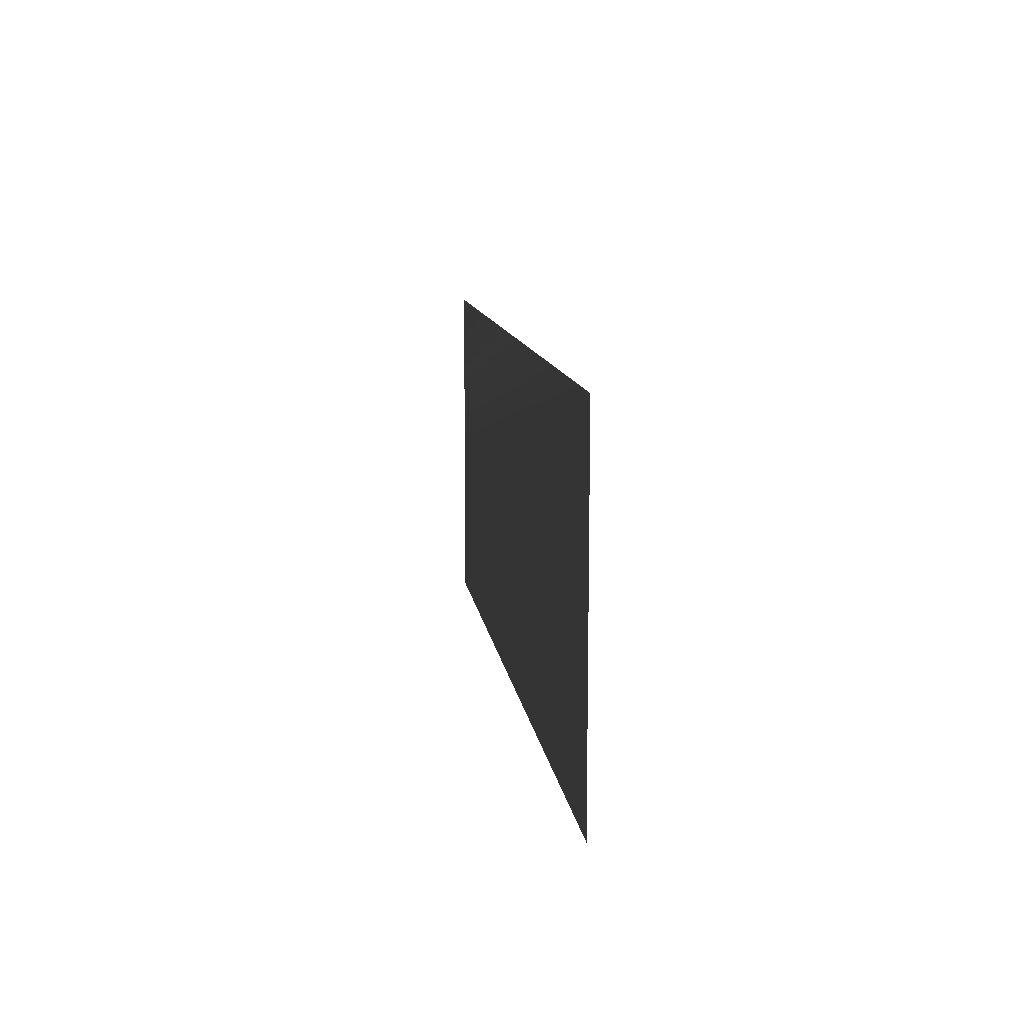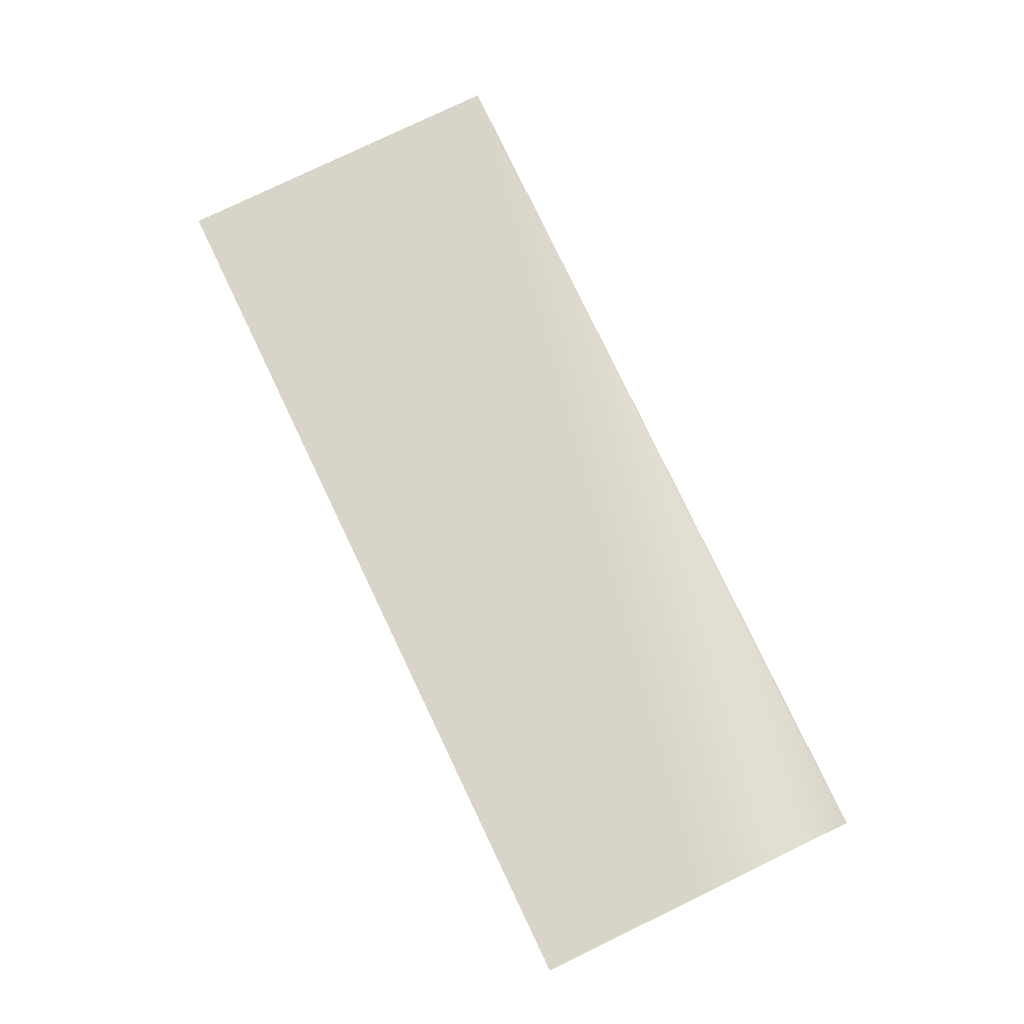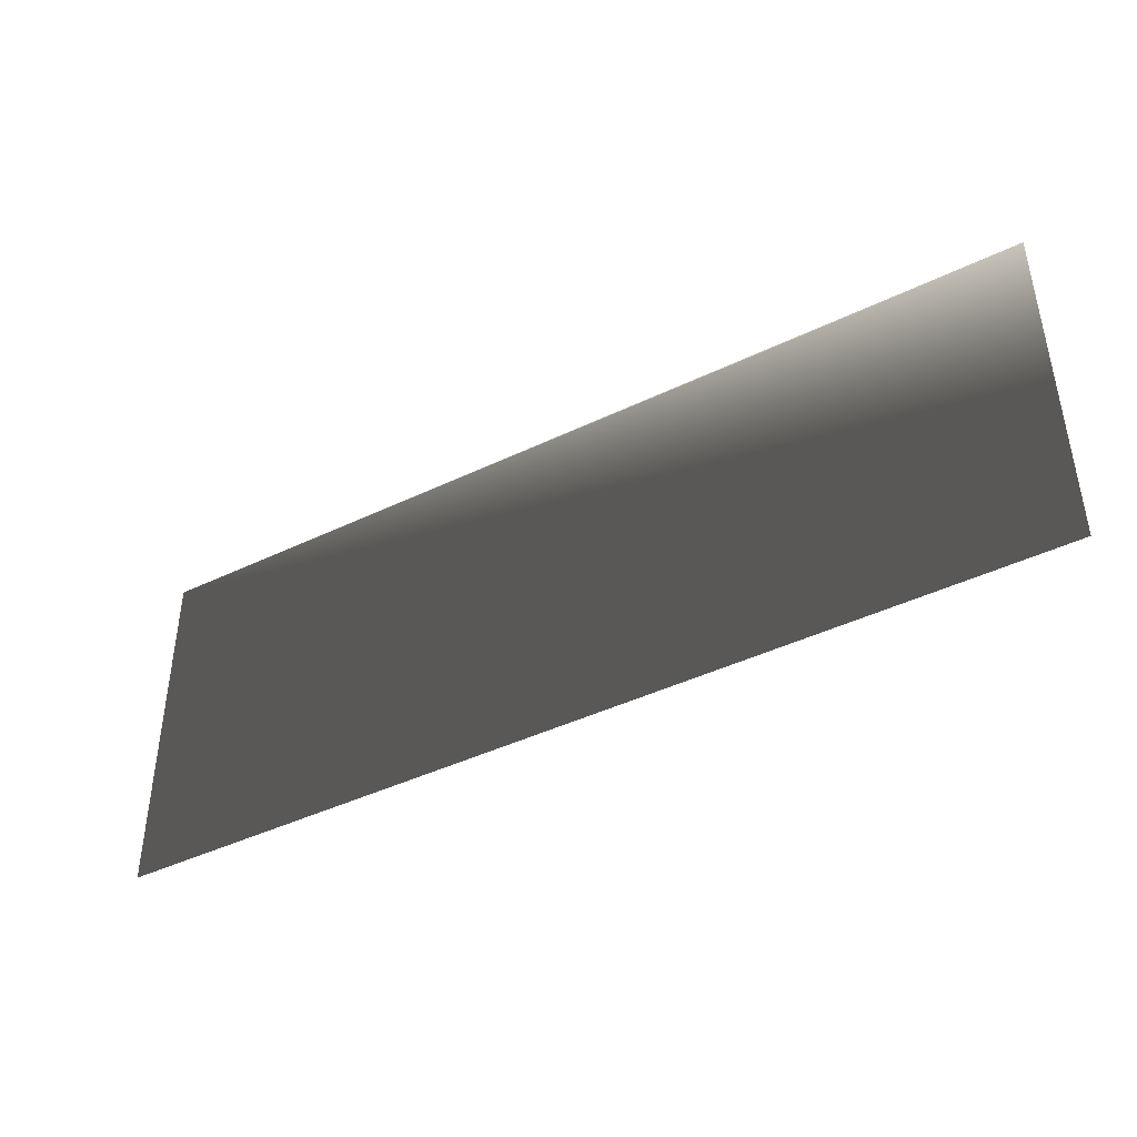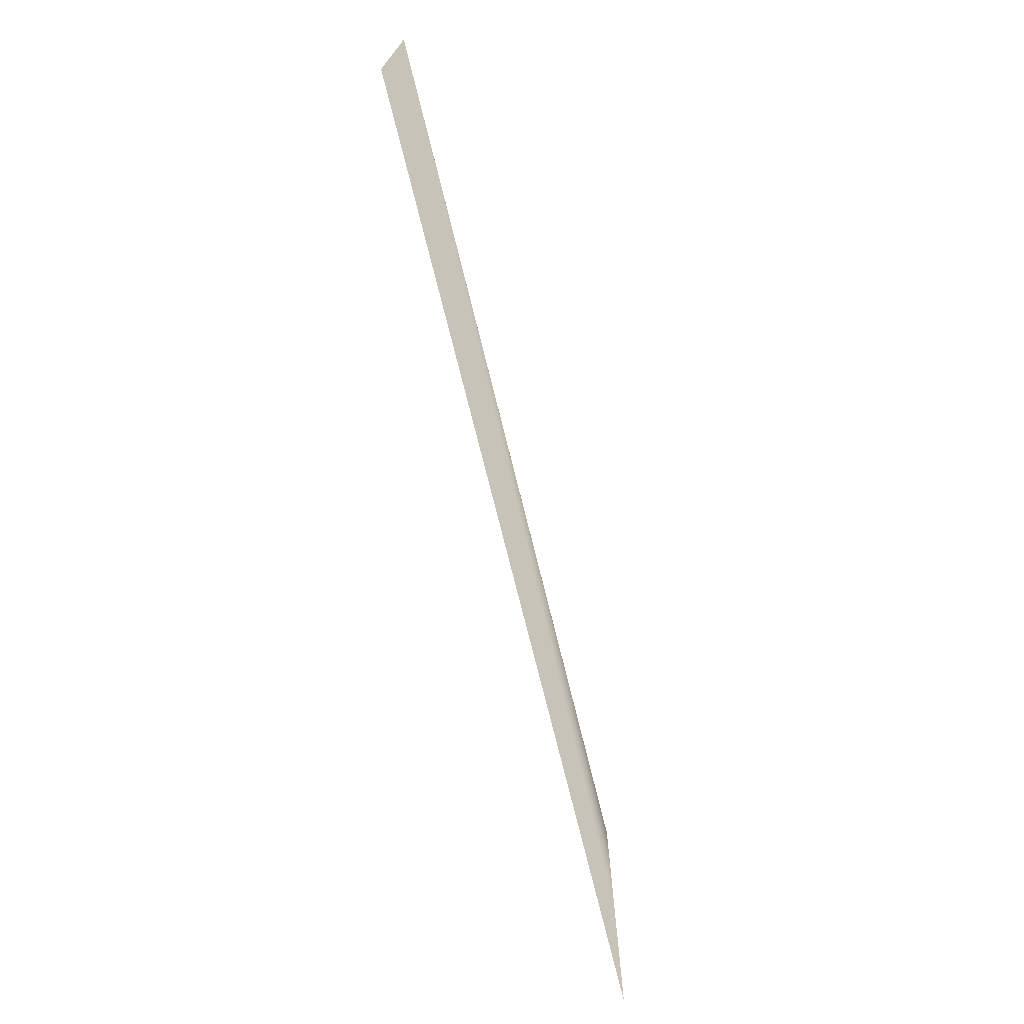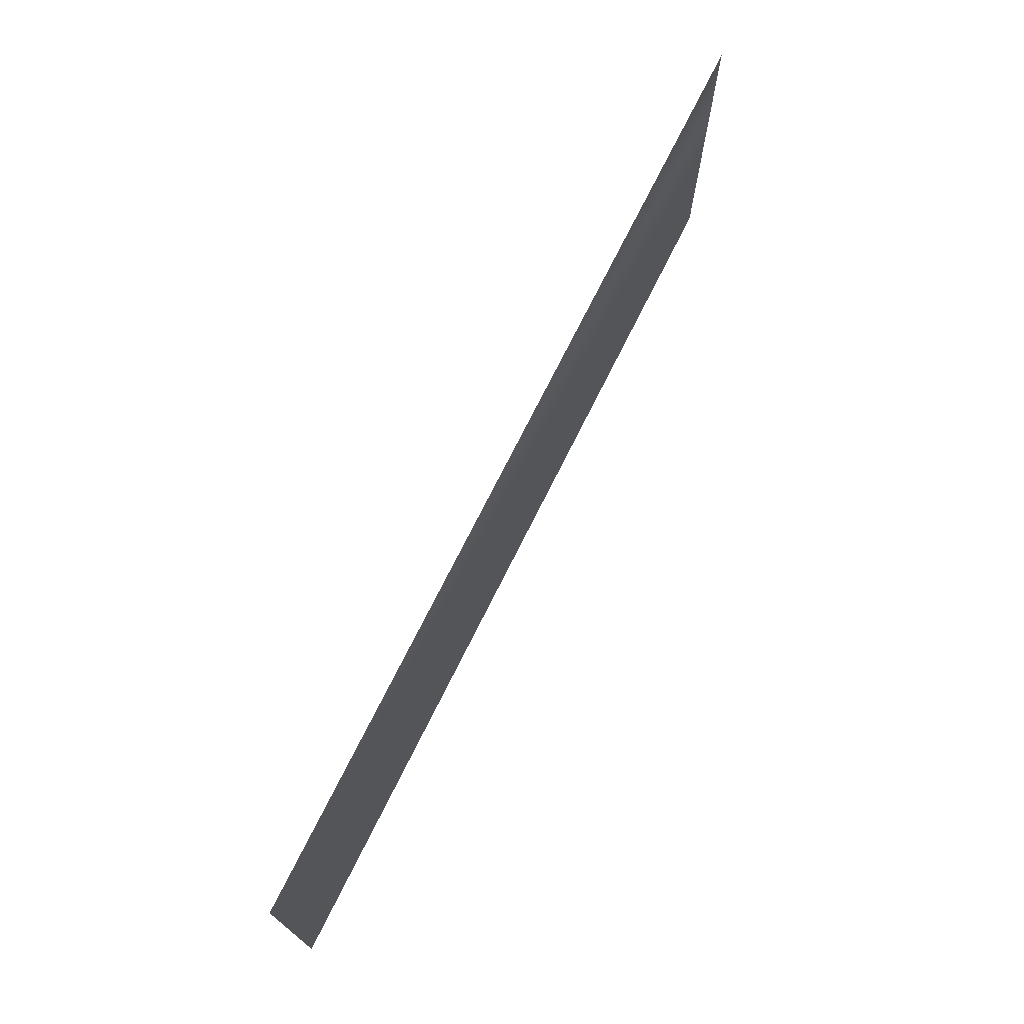
<metadata>
{"format":"obj","ext":"obj","renderer":"f3d","projection":"perspective","resolution":1024,"background":"white","views":[{"elev":10.7,"azim":-97.3,"up":"+Y"},{"elev":79.3,"azim":64.4,"up":"+Z"},{"elev":-42.4,"azim":30.0,"up":"+Y"},{"elev":-72.3,"azim":-76.2,"up":"+Y"},{"elev":72.2,"azim":-63.6,"up":"+Y"}]}
</metadata>
<code>
v  -175.9 0.489 496.6
v  3.142 0.5058 496.7
v  -175.9 34.83 496.6
v  3.092 34.85 496.7
v  -176 69.17 496.7
v  3.042 68.91 496.7
v  -175.7 69.17 496.7
v  -78.22 69.18 496.7
v  3.042 69.19 496.7
o Plane019
g Plane019
f 1 2 3
f 4 3 2
f 3 4 5
f 6 7 5
f 5 4 6
f 8 7 6
f 9 8 6

</code>
